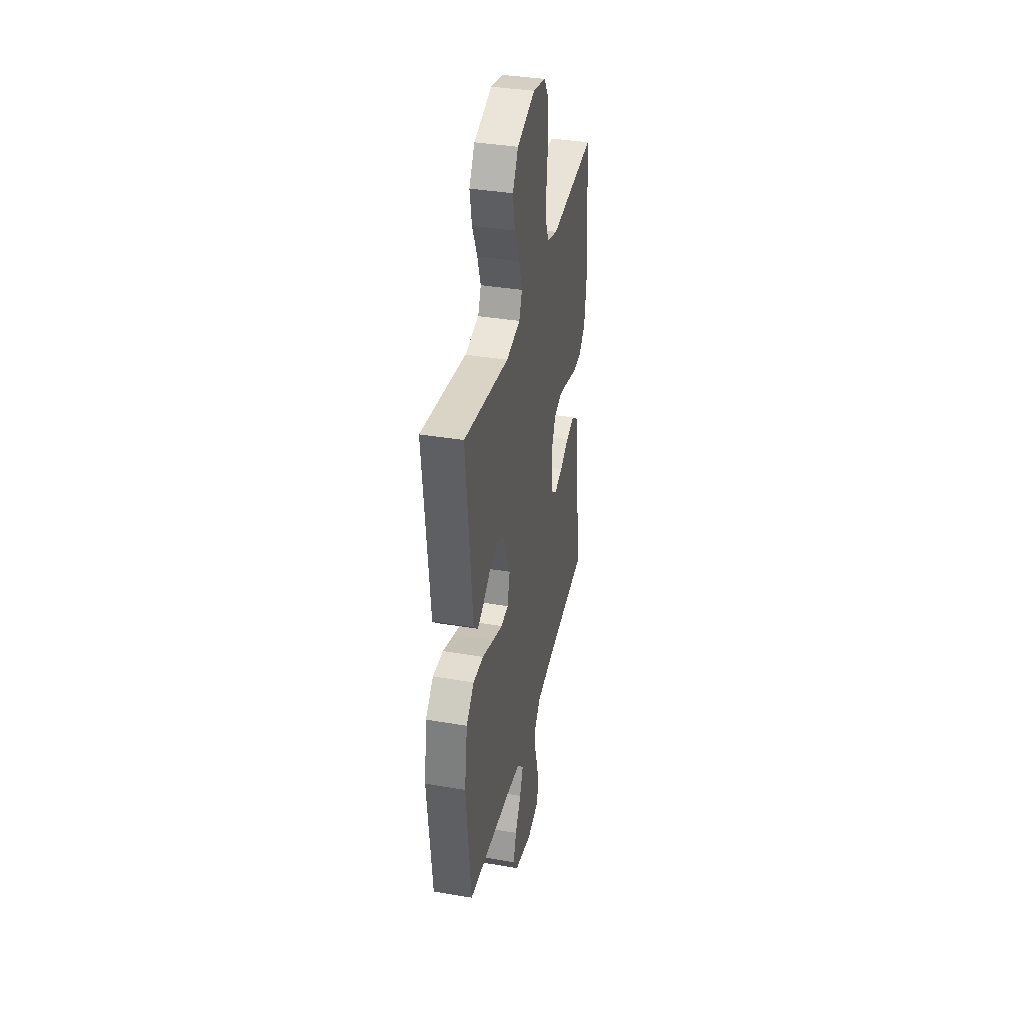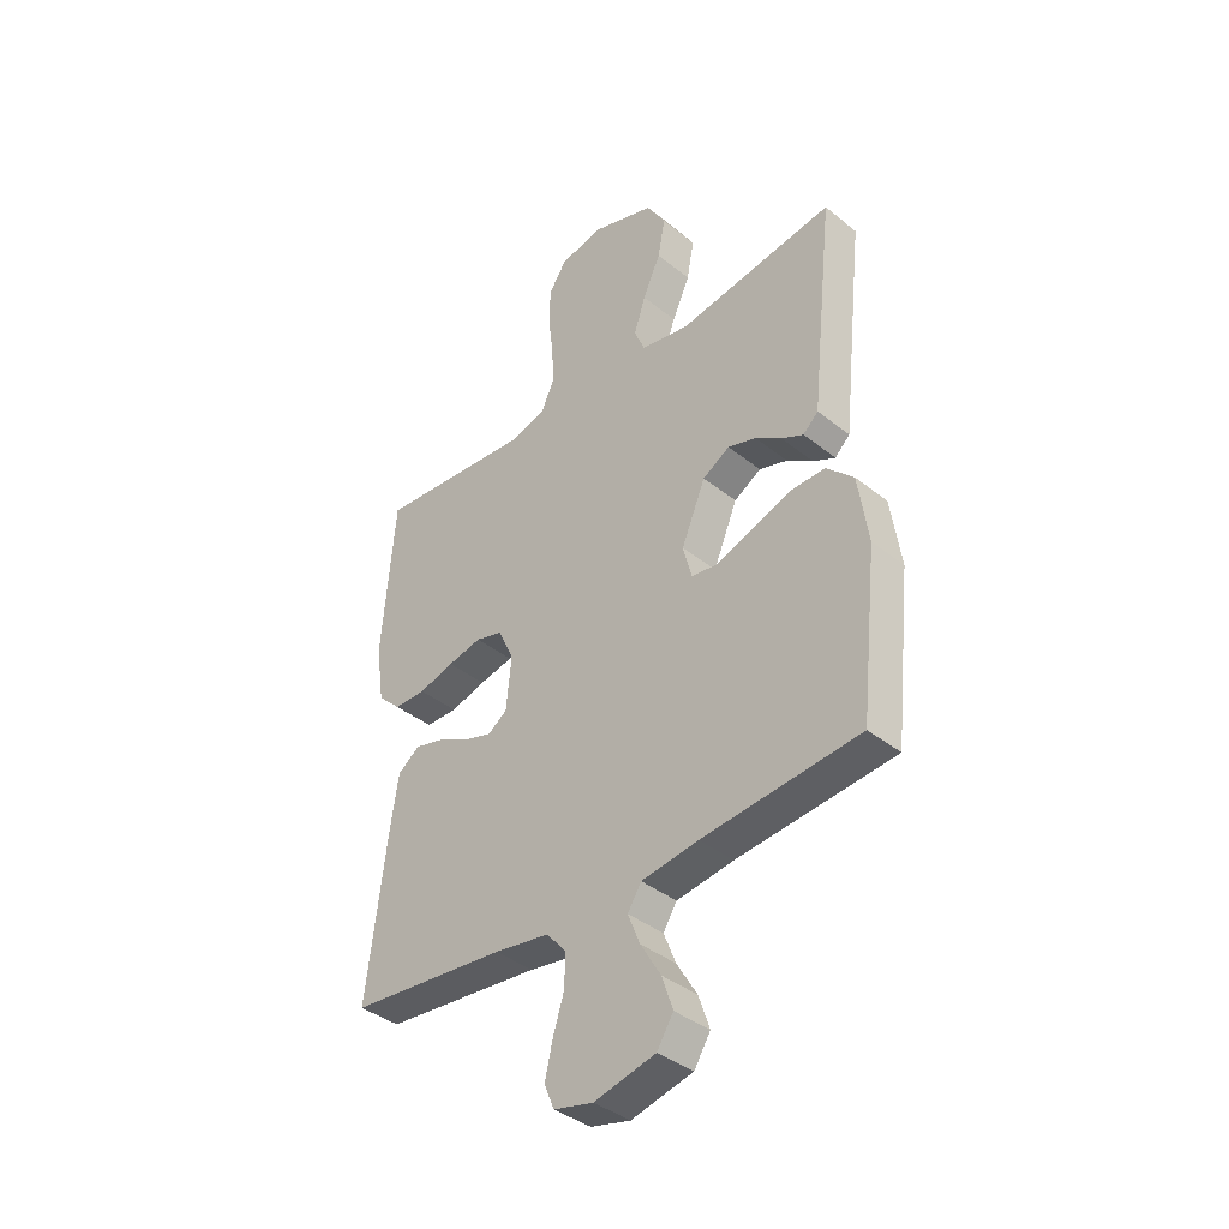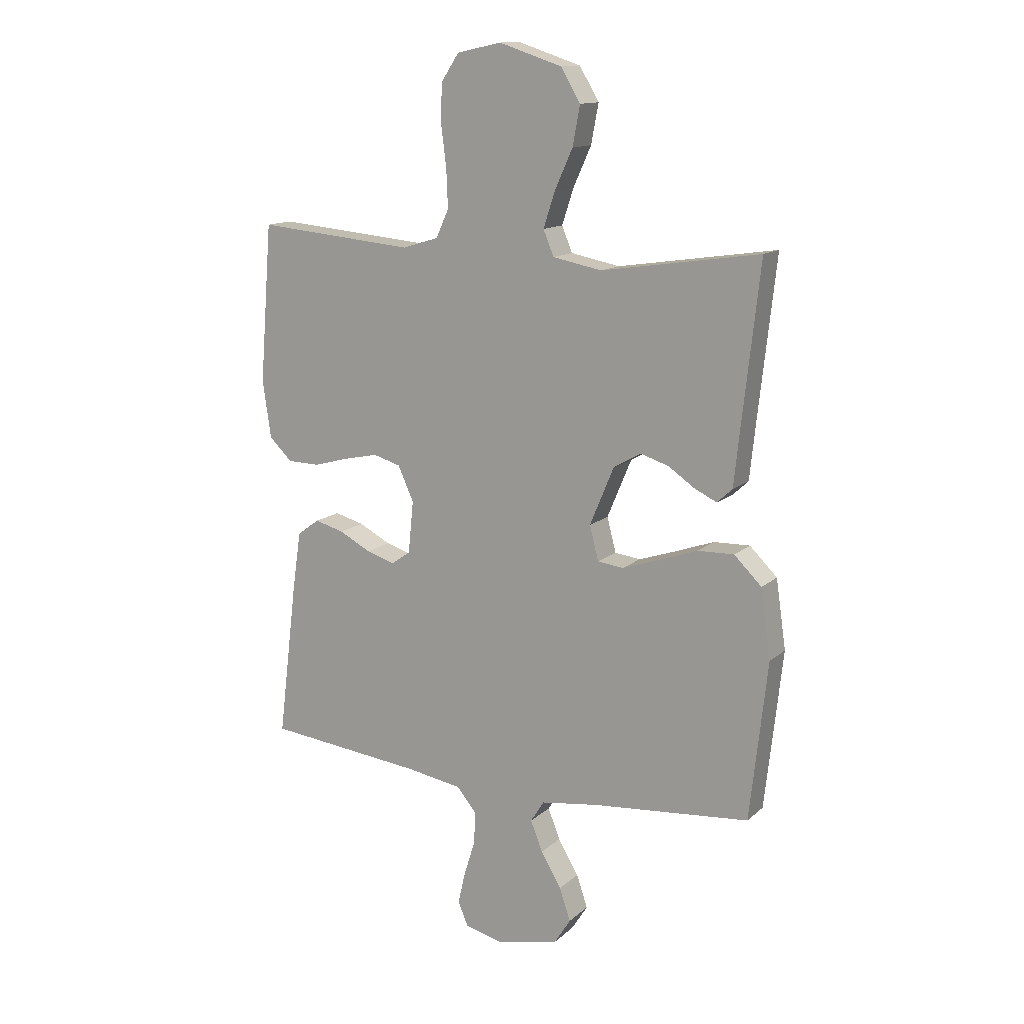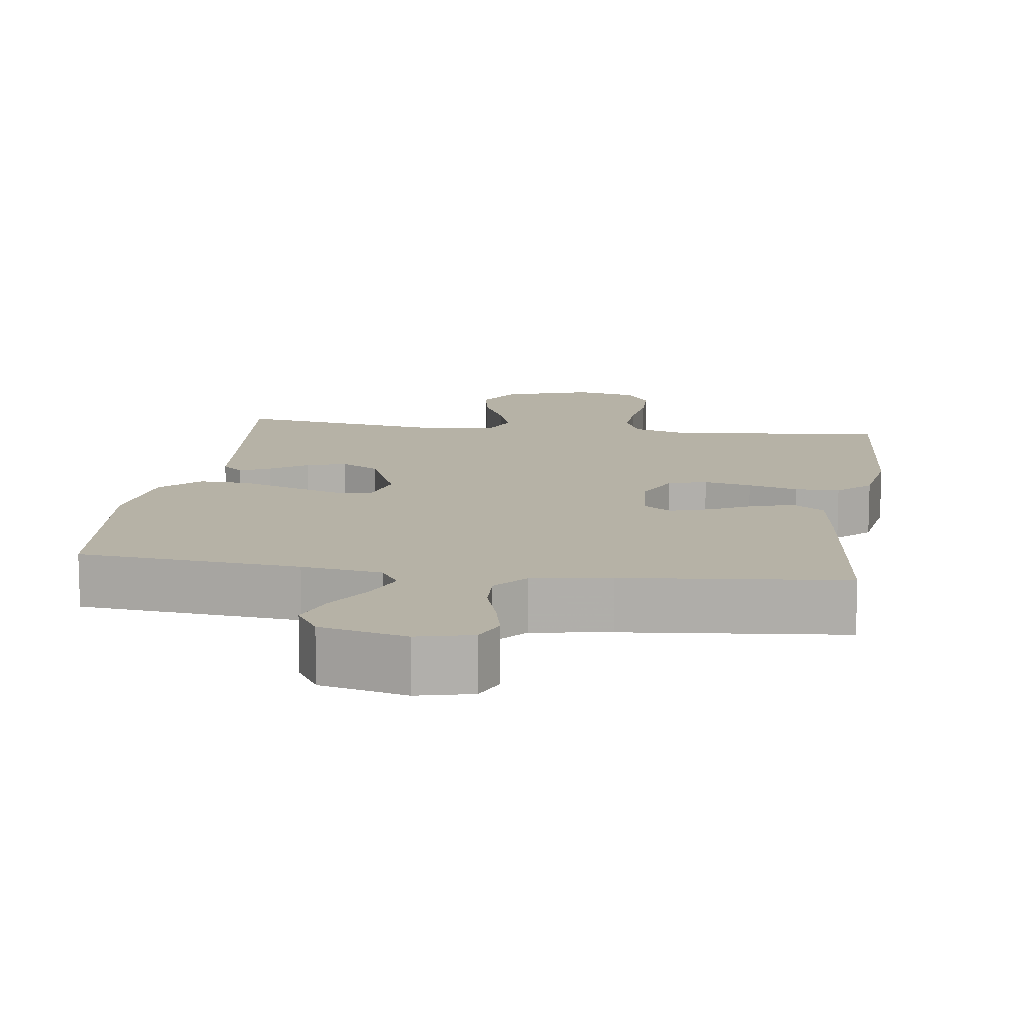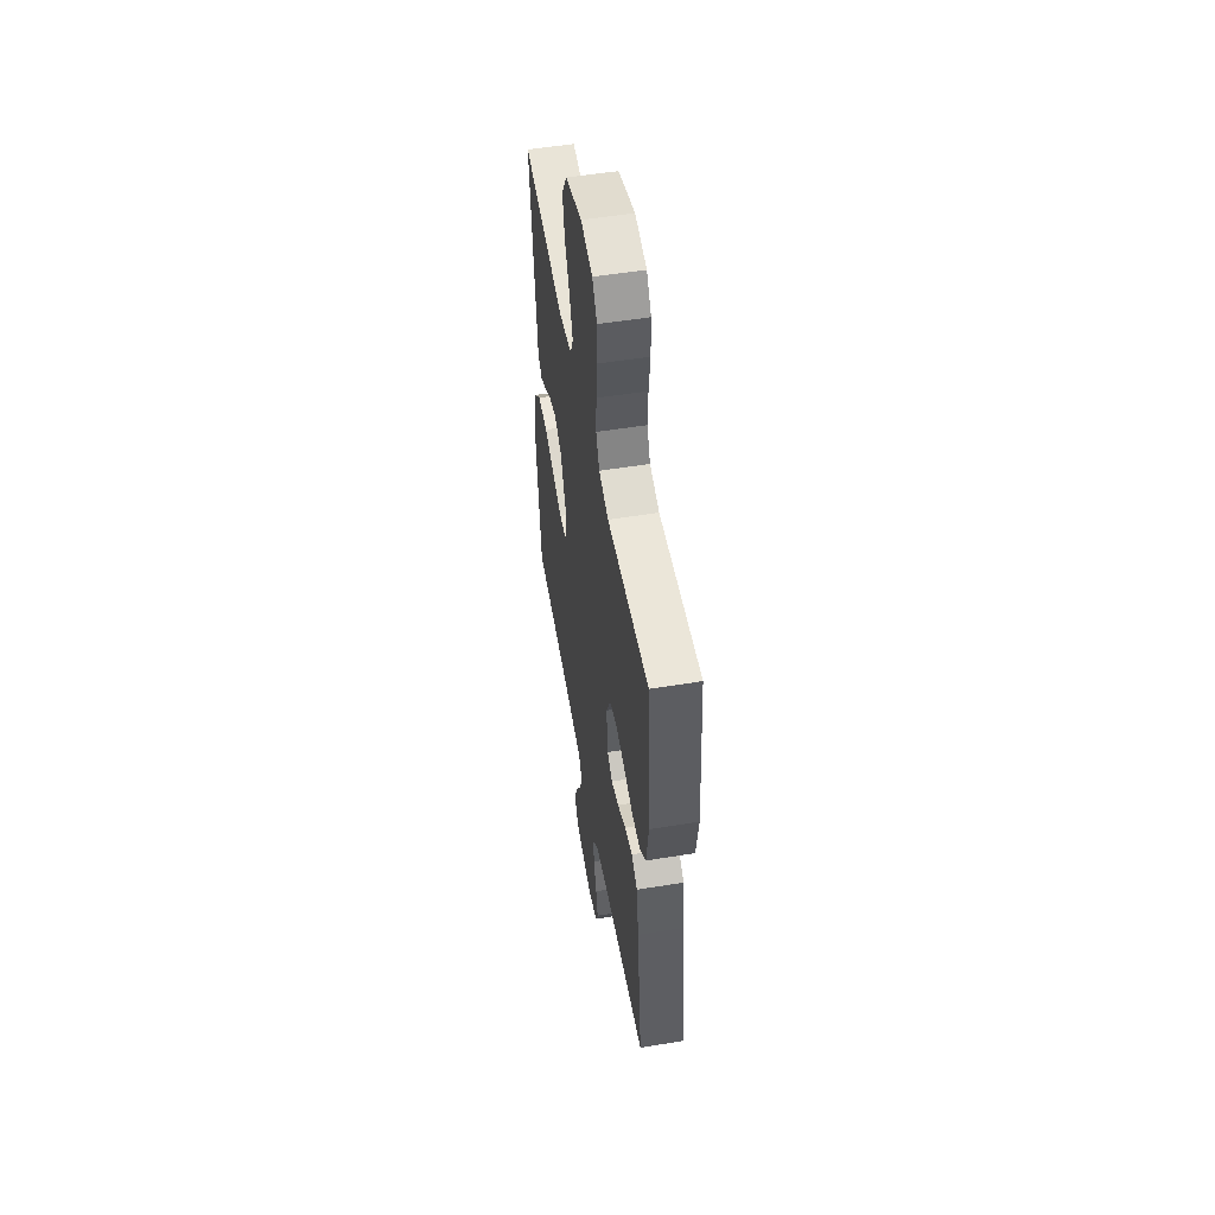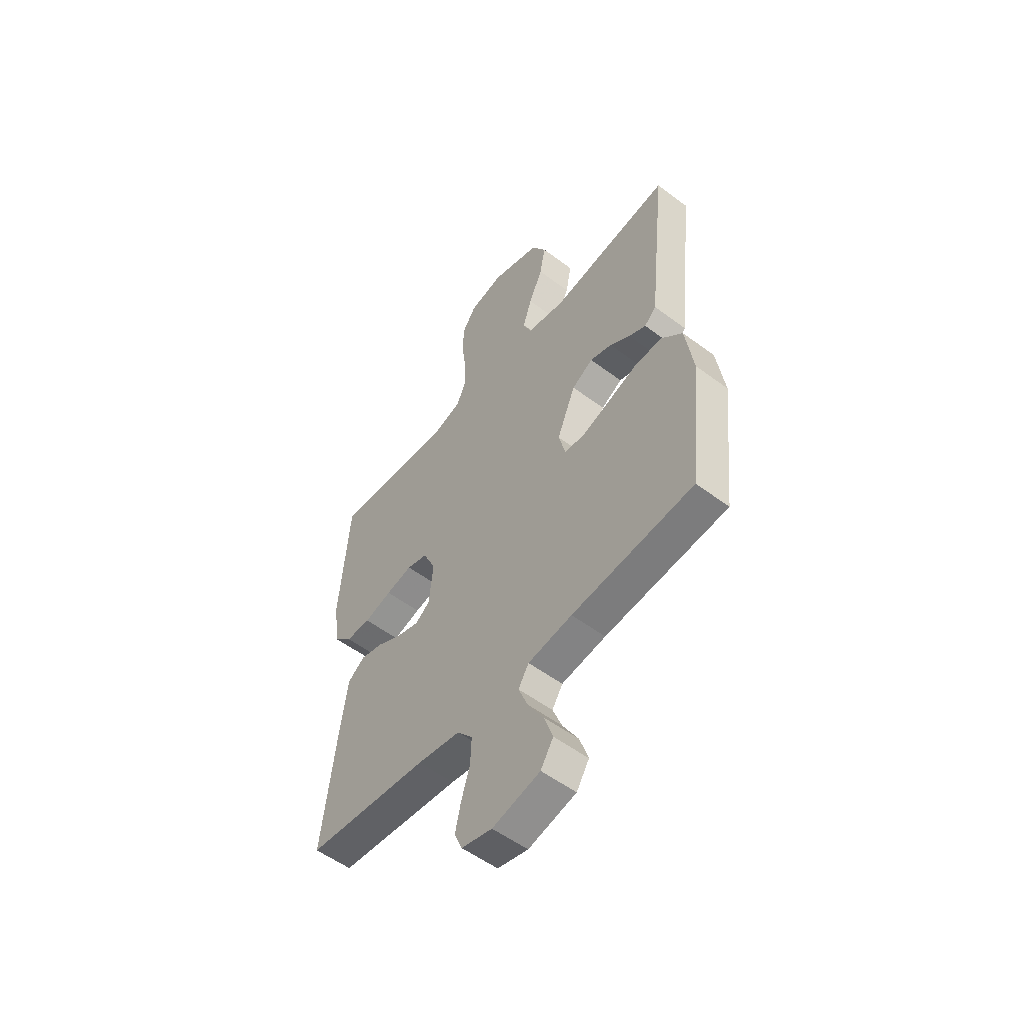
<metadata>
{"format":"obj","ext":"obj","renderer":"f3d","projection":"perspective","resolution":1024,"background":"white","views":[{"elev":36.9,"azim":102.4,"up":"+Z"},{"elev":-39.0,"azim":45.0,"up":"+Z"},{"elev":13.5,"azim":29.1,"up":"+Z"},{"elev":12.2,"azim":-171.8,"up":"+Y"},{"elev":53.4,"azim":-99.9,"up":"+Z"},{"elev":-54.3,"azim":51.5,"up":"+Z"}]}
</metadata>
<code>
v -0.5 0.07 -0.5
v -0.463 0.07 -0.2
v -0.447 0.07 -0.093
v -0.405 0.07 -0.062
v -0.349 0.07 -0.077
v -0.289 0.07 -0.108
v -0.235 0.07 -0.125
v -0.198 0.07 -0.099
v -0.188 0.07 0
v -0.218 0.07 0.066
v -0.27 0.07 0.081
v -0.335 0.07 0.067
v -0.403 0.07 0.048
v -0.464 0.07 0.049
v -0.508 0.07 0.091
v -0.524 0.07 0.2
v -0.5 0.07 0.5
v -0.2 0.07 0.473
v -0.131 0.07 0.494
v -0.107 0.07 0.547
v -0.11 0.07 0.619
v -0.12 0.07 0.697
v -0.118 0.07 0.769
v -0.084 0.07 0.82
v 0 0.07 0.838
v 0.12 0.07 0.799
v 0.157 0.07 0.737
v 0.143 0.07 0.663
v 0.109 0.07 0.588
v 0.087 0.07 0.521
v 0.107 0.07 0.473
v 0.2 0.07 0.455
v 0.5 0.07 0.5
v 0.467 0.07 0.2
v 0.456 0.07 0.096
v 0.427 0.07 0.069
v 0.385 0.07 0.089
v 0.335 0.07 0.123
v 0.281 0.07 0.14
v 0.229 0.07 0.11
v 0.183 0.07 0
v 0.2 0.07 -0.065
v 0.249 0.07 -0.071
v 0.317 0.07 -0.048
v 0.393 0.07 -0.021
v 0.462 0.07 -0.019
v 0.514 0.07 -0.07
v 0.533 0.07 -0.2
v 0.5 0.07 -0.5
v 0.2 0.07 -0.528
v 0.091 0.07 -0.544
v 0.065 0.07 -0.585
v 0.088 0.07 -0.643
v 0.127 0.07 -0.708
v 0.148 0.07 -0.77
v 0.117 0.07 -0.819
v 0 0.07 -0.847
v -0.075 0.07 -0.829
v -0.094 0.07 -0.784
v -0.08 0.07 -0.722
v -0.059 0.07 -0.655
v -0.056 0.07 -0.593
v -0.094 0.07 -0.548
v -0.2 0.07 -0.531
v -0.5 0 -0.5
v -0.463 0 -0.2
v -0.447 0 -0.093
v -0.405 0 -0.062
v -0.349 0 -0.077
v -0.289 0 -0.108
v -0.235 0 -0.125
v -0.198 0 -0.099
v -0.188 0 0
v -0.218 0 0.066
v -0.27 0 0.081
v -0.335 0 0.067
v -0.403 0 0.048
v -0.464 0 0.049
v -0.508 0 0.091
v -0.524 0 0.2
v -0.5 0 0.5
v -0.2 0 0.473
v -0.131 0 0.494
v -0.107 0 0.547
v -0.11 0 0.619
v -0.12 0 0.697
v -0.118 0 0.769
v -0.084 0 0.82
v 0 0 0.838
v 0.12 0 0.799
v 0.157 0 0.737
v 0.143 0 0.663
v 0.109 0 0.588
v 0.087 0 0.521
v 0.107 0 0.473
v 0.2 0 0.455
v 0.5 0 0.5
v 0.467 0 0.2
v 0.456 0 0.096
v 0.427 0 0.069
v 0.385 0 0.089
v 0.335 0 0.123
v 0.281 0 0.14
v 0.229 0 0.11
v 0.183 0 0
v 0.2 0 -0.065
v 0.249 0 -0.071
v 0.317 0 -0.048
v 0.393 0 -0.021
v 0.462 0 -0.019
v 0.514 0 -0.07
v 0.533 0 -0.2
v 0.5 0 -0.5
v 0.2 0 -0.528
v 0.091 0 -0.544
v 0.065 0 -0.585
v 0.088 0 -0.643
v 0.127 0 -0.708
v 0.148 0 -0.77
v 0.117 0 -0.819
v 0 0 -0.847
v -0.075 0 -0.829
v -0.094 0 -0.784
v -0.08 0 -0.722
v -0.059 0 -0.655
v -0.056 0 -0.593
v -0.094 0 -0.548
v -0.2 0 -0.531
f 58 59 60 61
f 56 57 58 61
f 56 61 62
f 53 54 55 56
f 52 53 56 62
f 51 52 62 63
f 47 48 49 50
f 44 45 46 47
f 43 44 47 50
f 42 43 50 51
f 35 36 37 38
f 34 35 38 39
f 32 33 34 39
f 31 32 39 40
f 26 27 28 29
f 26 29 30
f 25 26 30
f 24 25 30
f 21 22 23 24
f 20 21 24 30
f 19 20 30 31
f 15 16 17 18
f 12 13 14 15
f 11 12 15 18
f 10 11 18 19
f 3 4 5 6
f 3 6 7
f 64 1 2 3
f 64 3 7
f 63 64 7 8
f 41 42 51 63
f 41 63 8 9
f 19 31 40 41
f 9 10 19 41
f 125 124 123 122
f 125 122 121 120
f 126 125 120
f 120 119 118 117
f 126 120 117 116
f 127 126 116 115
f 114 113 112 111
f 111 110 109 108
f 114 111 108 107
f 115 114 107 106
f 102 101 100 99
f 103 102 99 98
f 103 98 97 96
f 104 103 96 95
f 93 92 91 90
f 94 93 90
f 94 90 89
f 94 89 88
f 88 87 86 85
f 94 88 85 84
f 95 94 84 83
f 82 81 80 79
f 79 78 77 76
f 82 79 76 75
f 83 82 75 74
f 70 69 68 67
f 71 70 67
f 67 66 65 128
f 71 67 128
f 72 71 128 127
f 127 115 106 105
f 73 72 127 105
f 105 104 95 83
f 105 83 74 73
f 1 65 66 2
f 2 66 67 3
f 3 67 68 4
f 4 68 69 5
f 5 69 70 6
f 6 70 71 7
f 7 71 72 8
f 8 72 73 9
f 9 73 74 10
f 10 74 75 11
f 11 75 76 12
f 12 76 77 13
f 13 77 78 14
f 14 78 79 15
f 15 79 80 16
f 16 80 81 17
f 17 81 82 18
f 18 82 83 19
f 19 83 84 20
f 20 84 85 21
f 21 85 86 22
f 22 86 87 23
f 23 87 88 24
f 24 88 89 25
f 25 89 90 26
f 26 90 91 27
f 27 91 92 28
f 28 92 93 29
f 29 93 94 30
f 30 94 95 31
f 31 95 96 32
f 32 96 97 33
f 33 97 98 34
f 34 98 99 35
f 35 99 100 36
f 36 100 101 37
f 37 101 102 38
f 38 102 103 39
f 39 103 104 40
f 40 104 105 41
f 41 105 106 42
f 42 106 107 43
f 43 107 108 44
f 44 108 109 45
f 45 109 110 46
f 46 110 111 47
f 47 111 112 48
f 48 112 113 49
f 49 113 114 50
f 50 114 115 51
f 51 115 116 52
f 52 116 117 53
f 53 117 118 54
f 54 118 119 55
f 55 119 120 56
f 56 120 121 57
f 57 121 122 58
f 58 122 123 59
f 59 123 124 60
f 60 124 125 61
f 61 125 126 62
f 62 126 127 63
f 63 127 128 64
f 64 128 65 1

</code>
